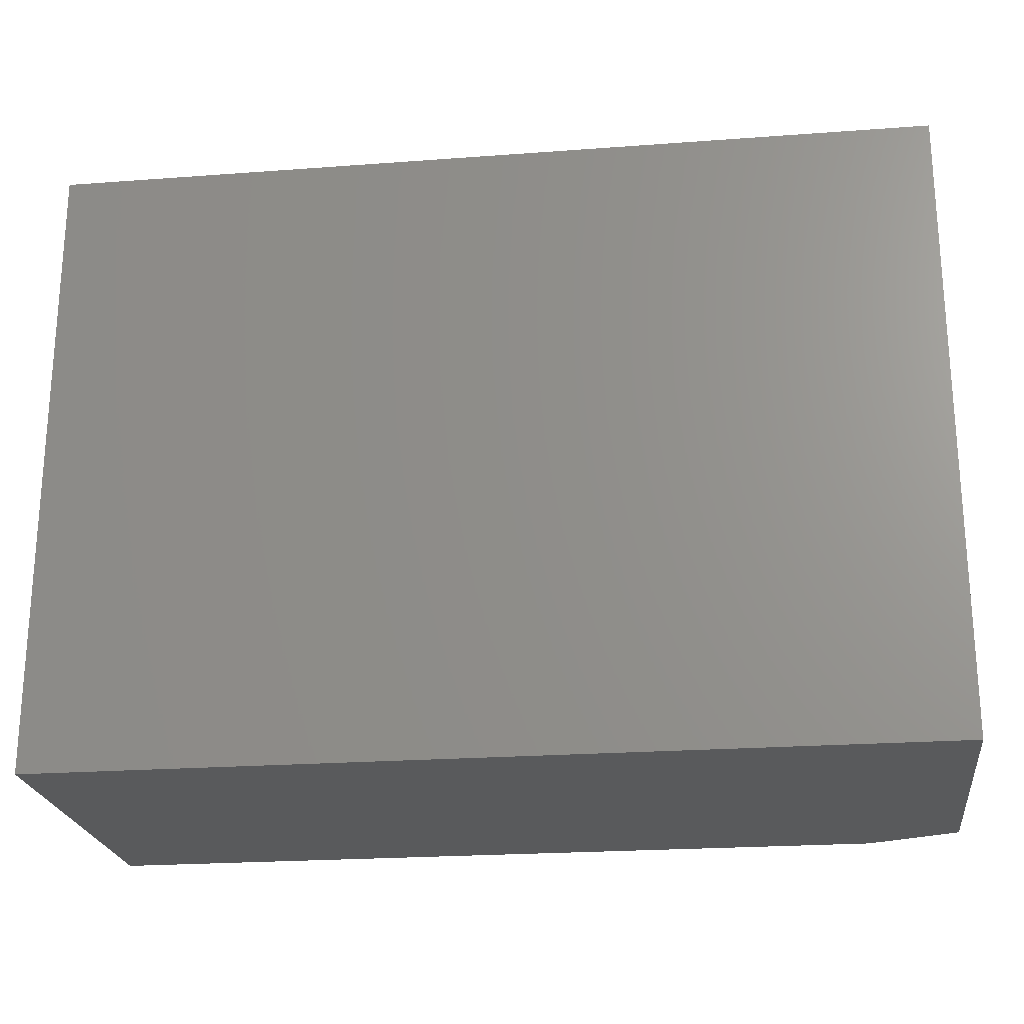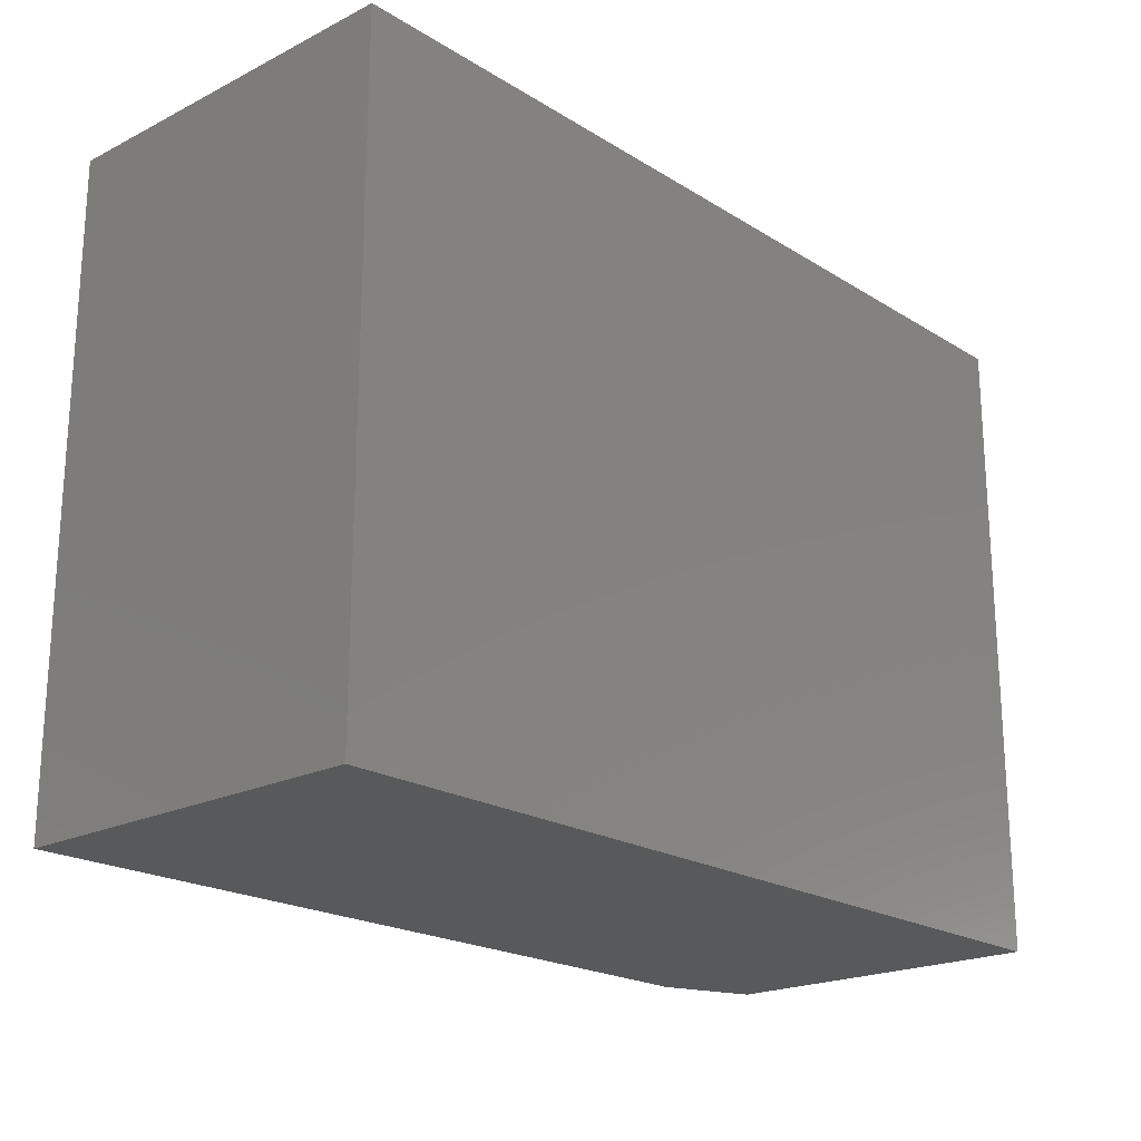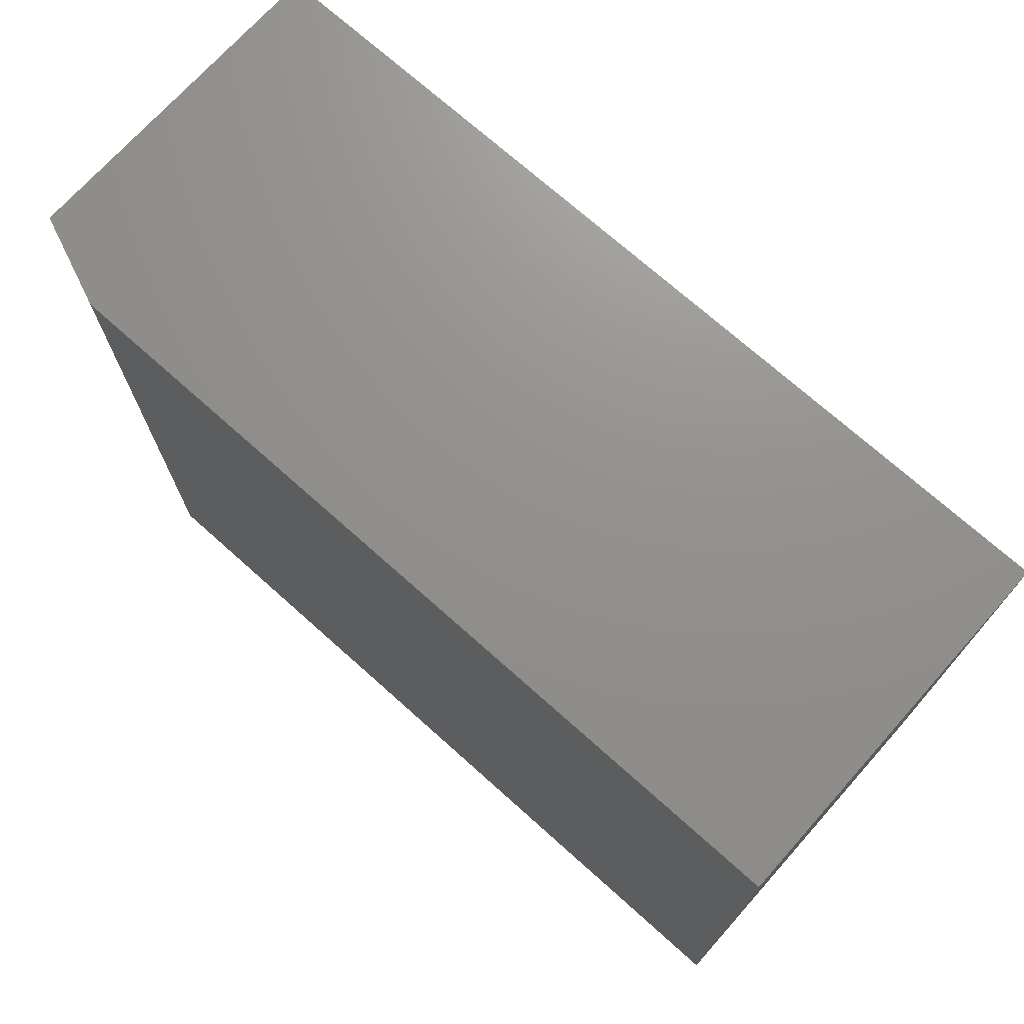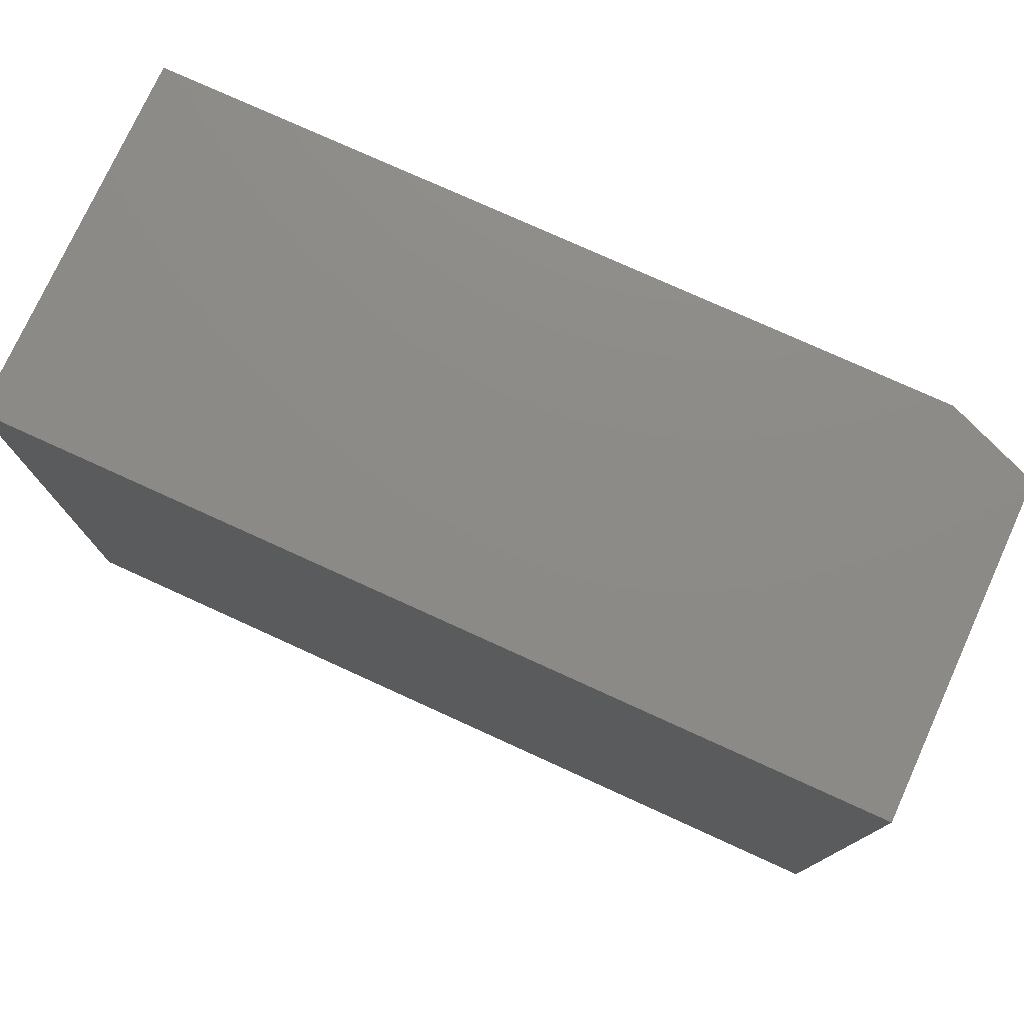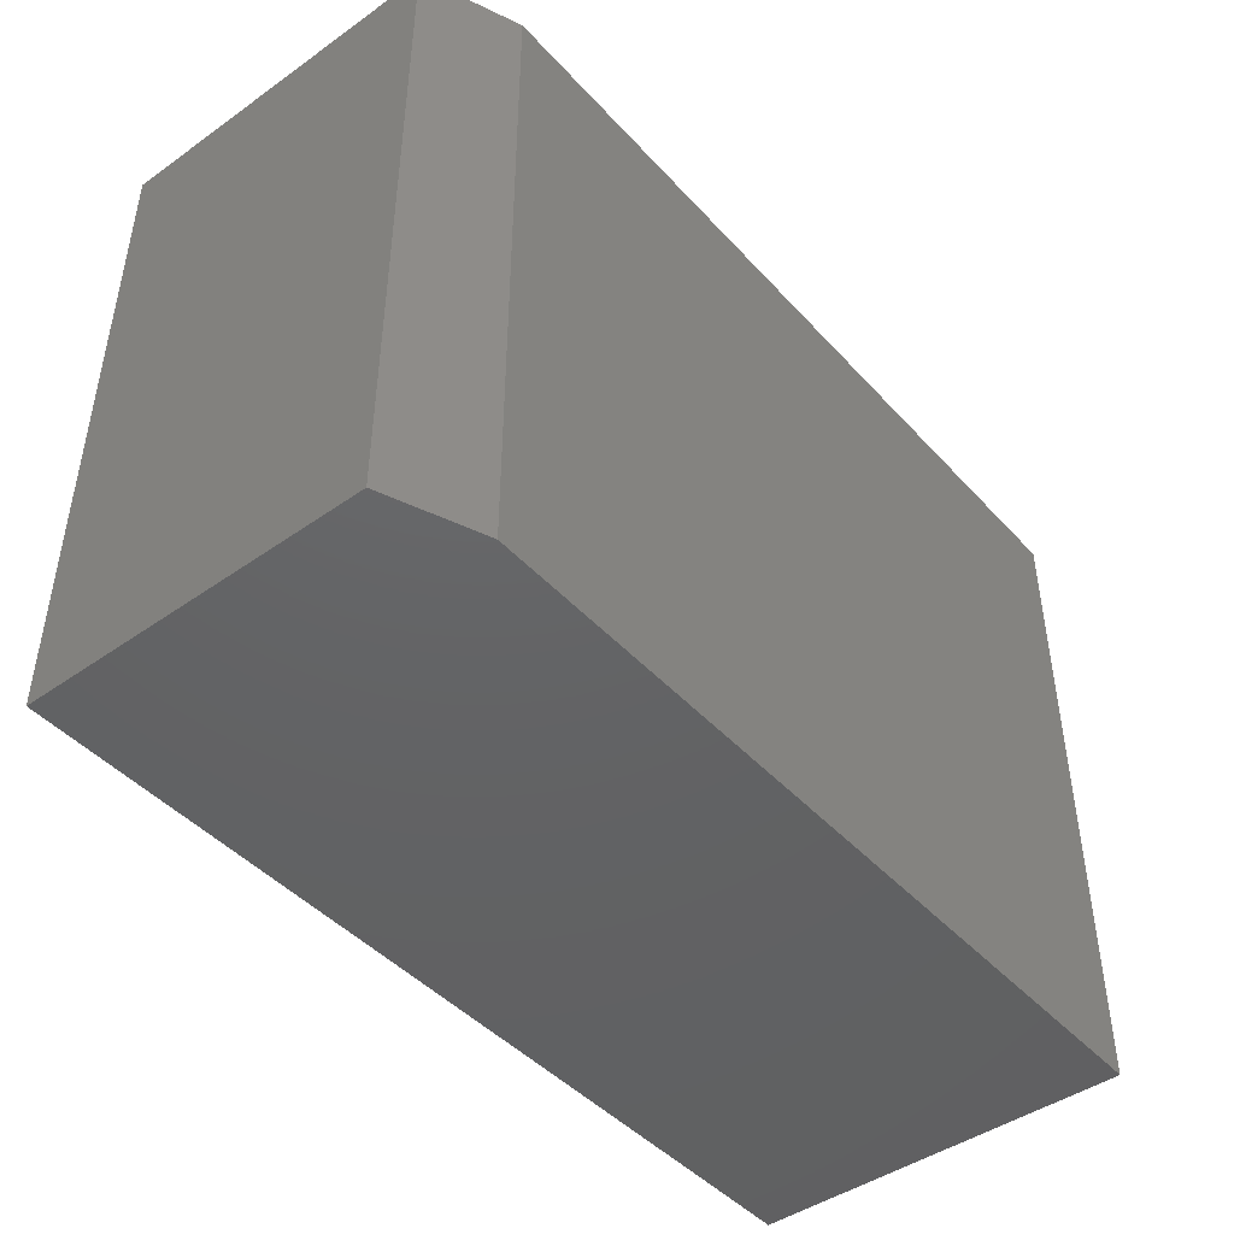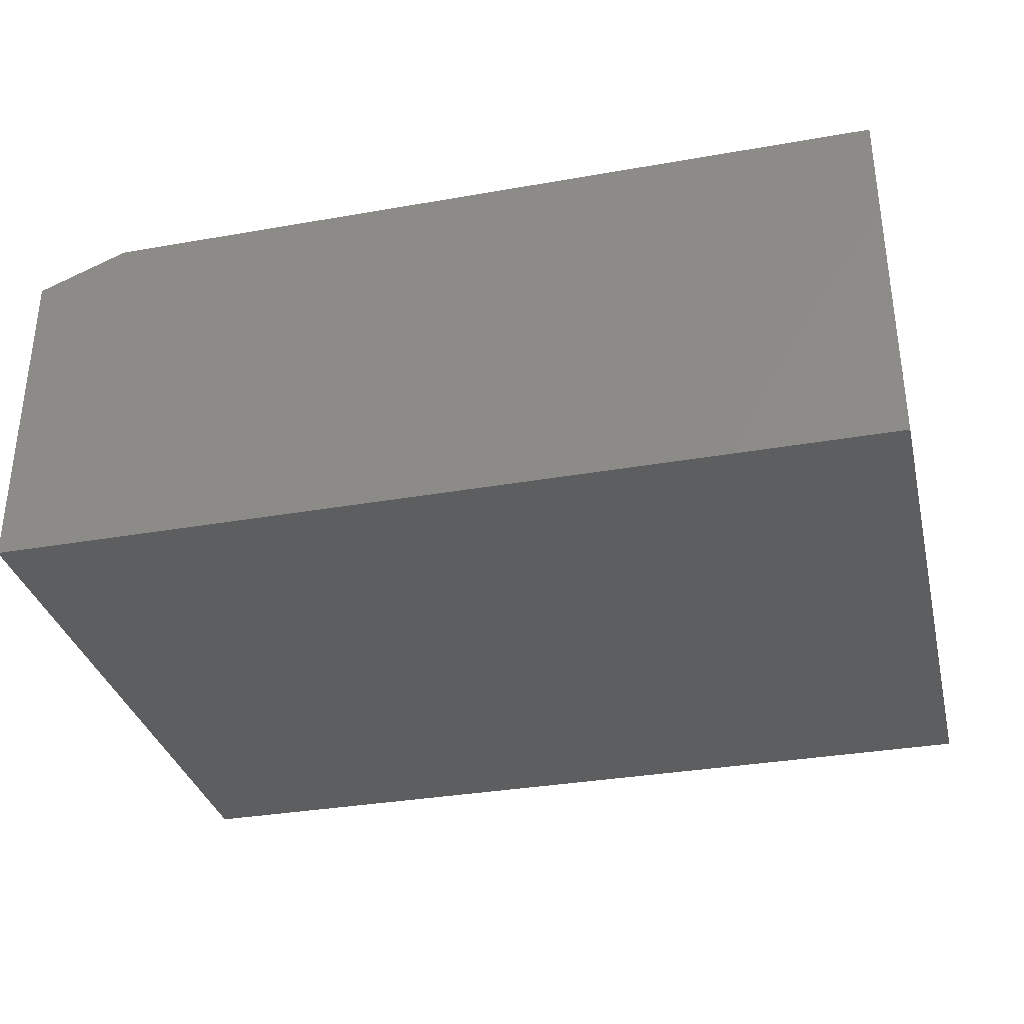
<metadata>
{"format":"stl","ext":"stl","renderer":"f3d","projection":"perspective","resolution":1024,"background":"white","views":[{"elev":-22.7,"azim":7.3,"up":"+Z"},{"elev":-20.7,"azim":-47.9,"up":"+Z"},{"elev":72.2,"azim":-138.2,"up":"+Z"},{"elev":76.4,"azim":24.5,"up":"+Z"},{"elev":-45.1,"azim":129.2,"up":"+Z"},{"elev":-33.5,"azim":-166.5,"up":"+Y"}]}
</metadata>
<code>
# stl→obj: 10 verts, 16 faces
v -0.04071 5.022e-18 -0.02508
v -0.04071 3.565e-17 0.5267
v 0.6501 4.337e-17 -0.02508
v 0.6501 7.4e-17 0.5267
v -0.04071 -0.3203 0.5267
v 0.7282 -0.3203 0.5267
v 0.7282 -0.03125 0.5267
v 0.7282 -0.3203 -0.02508
v 0.7282 -0.03125 -0.02508
v -0.04071 -0.3203 -0.02508
f 1 2 3
f 3 2 4
f 2 5 4
f 4 5 6
f 4 6 7
f 8 9 6
f 6 9 7
f 10 1 8
f 8 1 3
f 8 3 9
f 9 3 7
f 7 3 4
f 10 8 5
f 5 8 6
f 5 2 10
f 10 2 1

</code>
